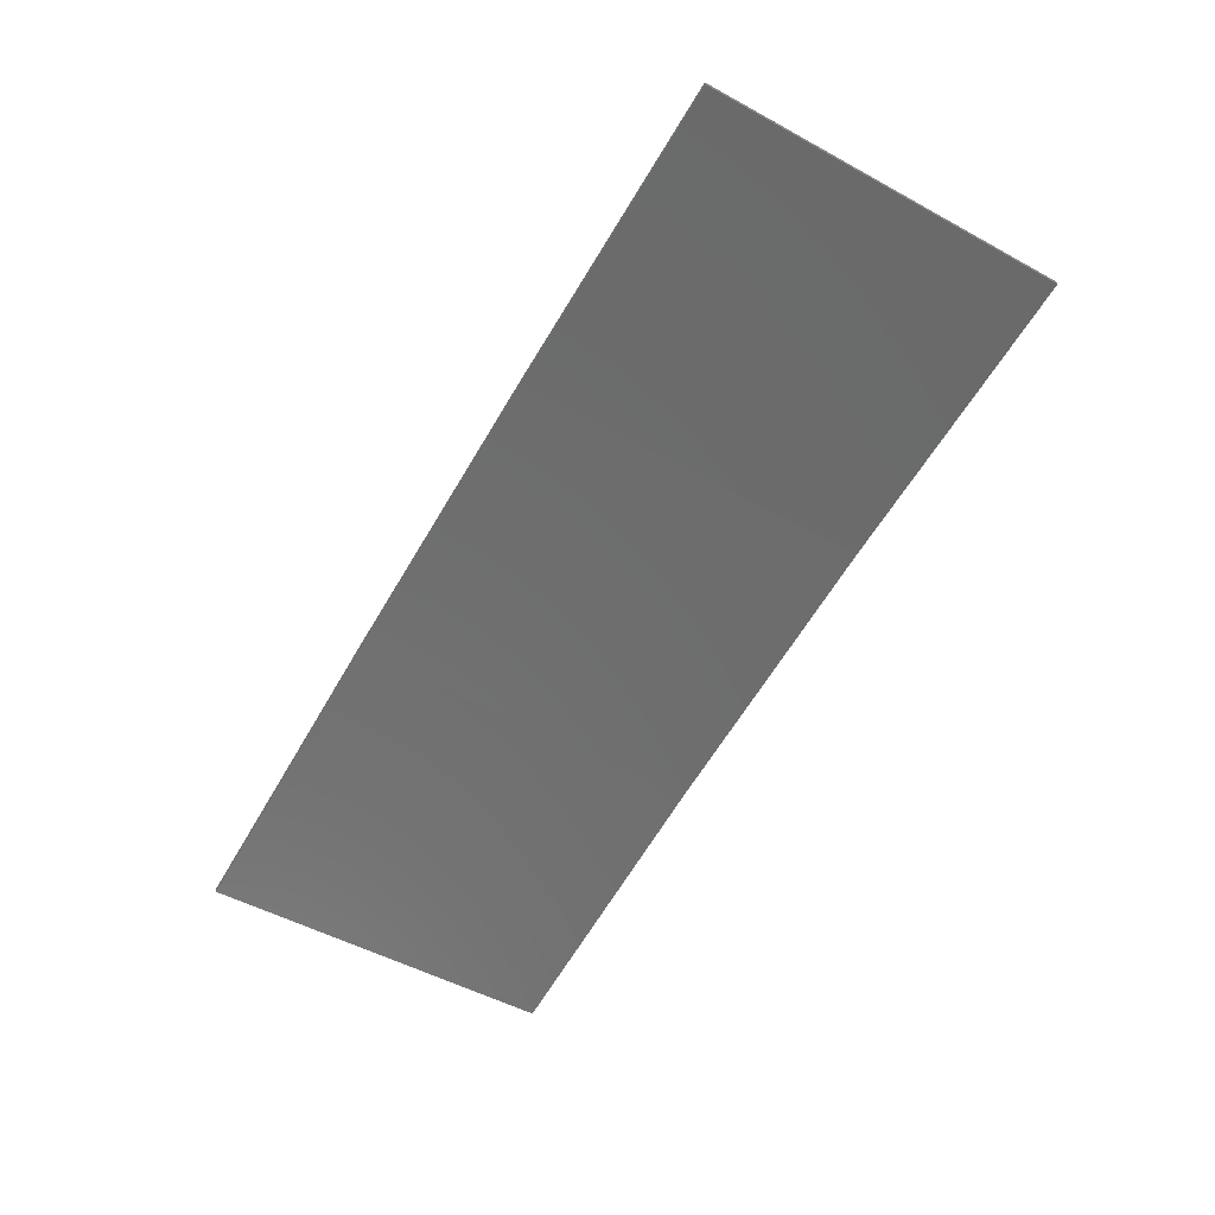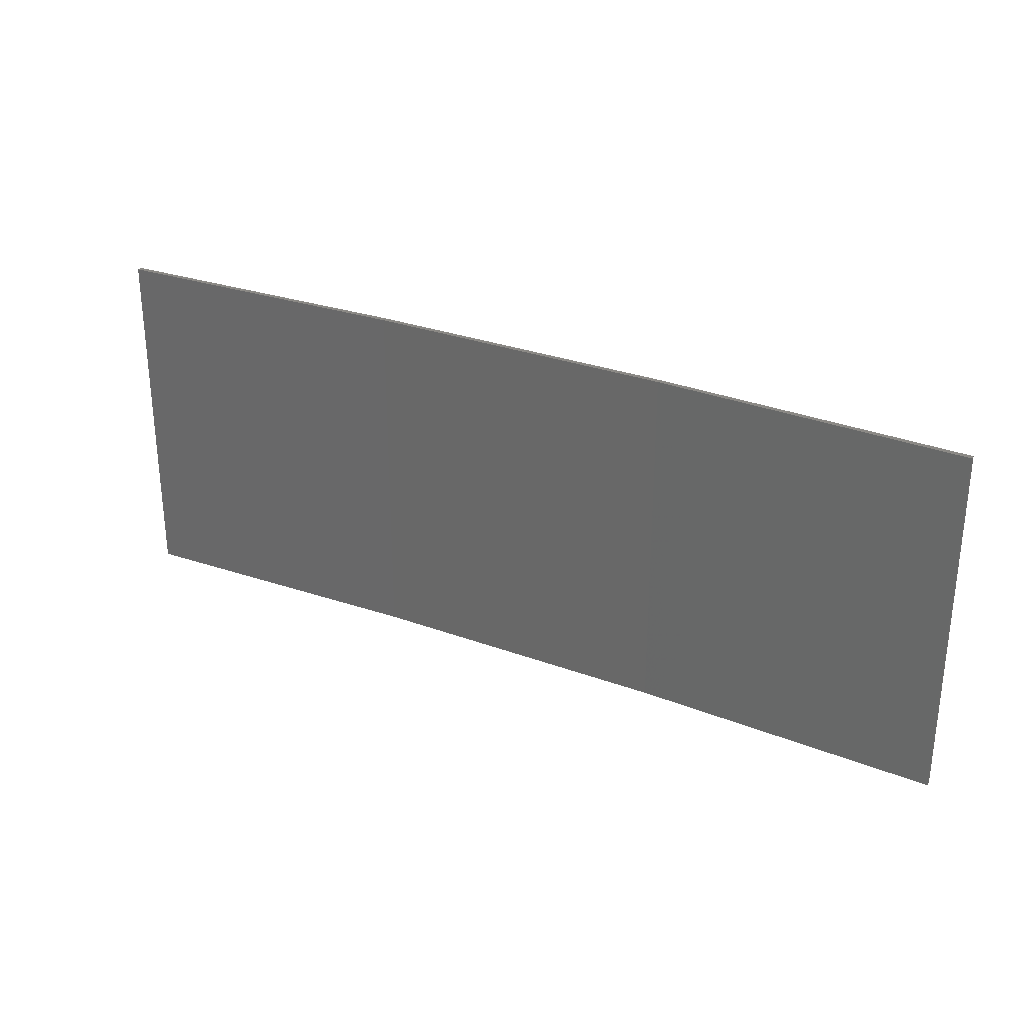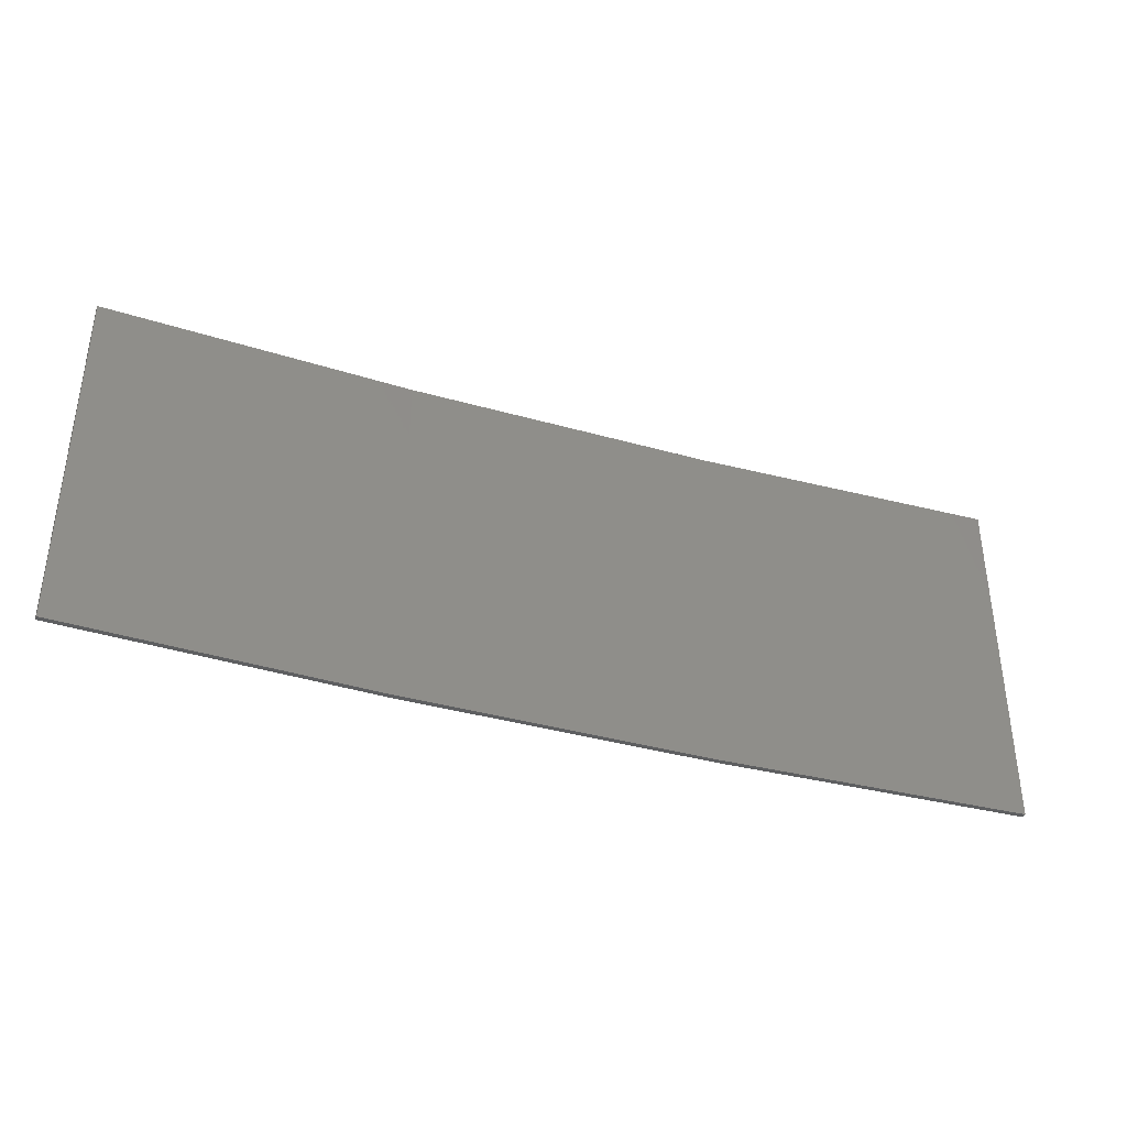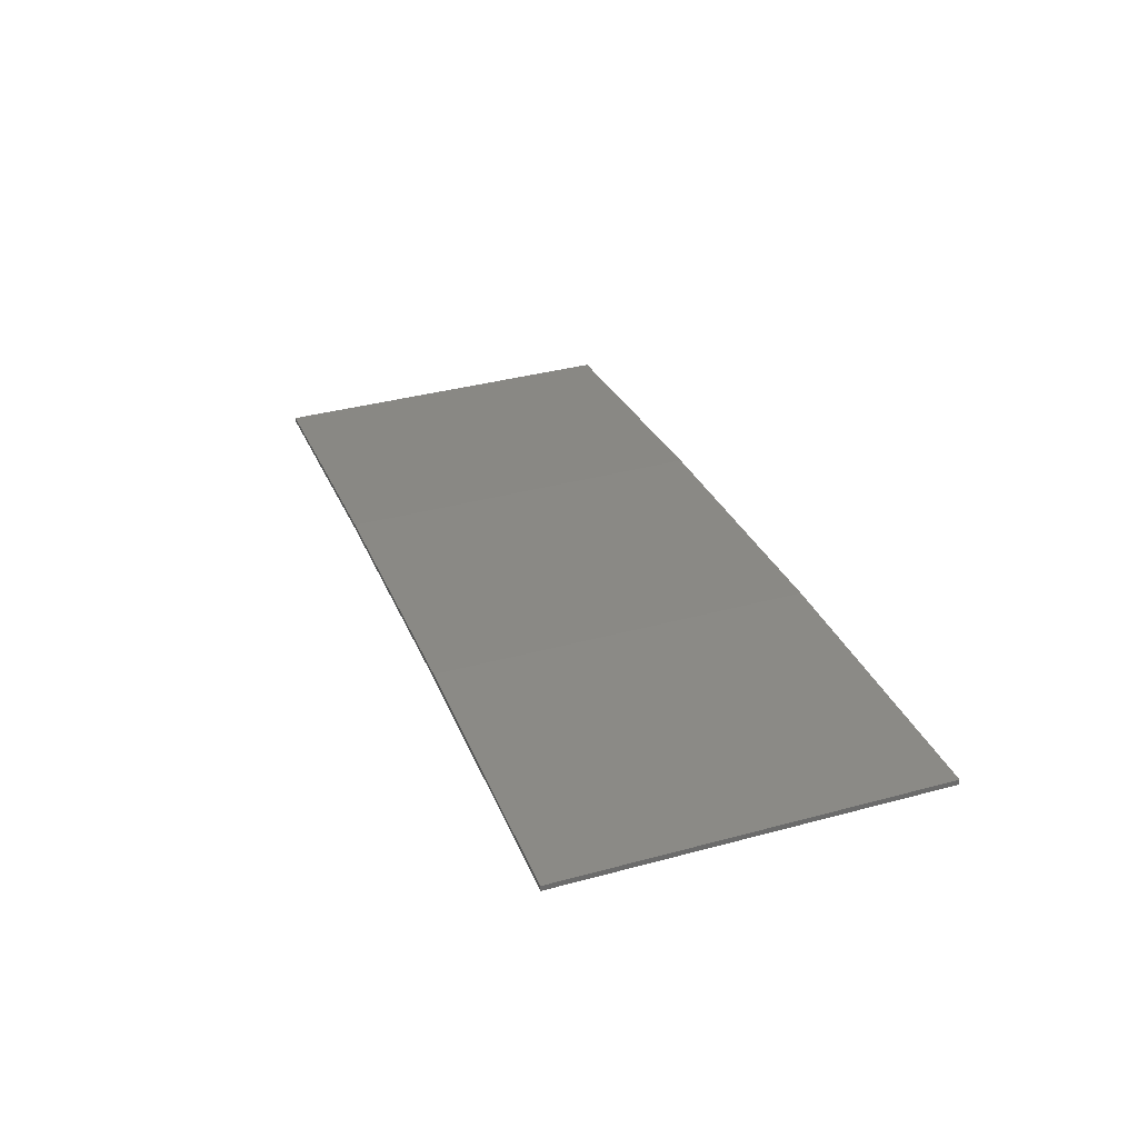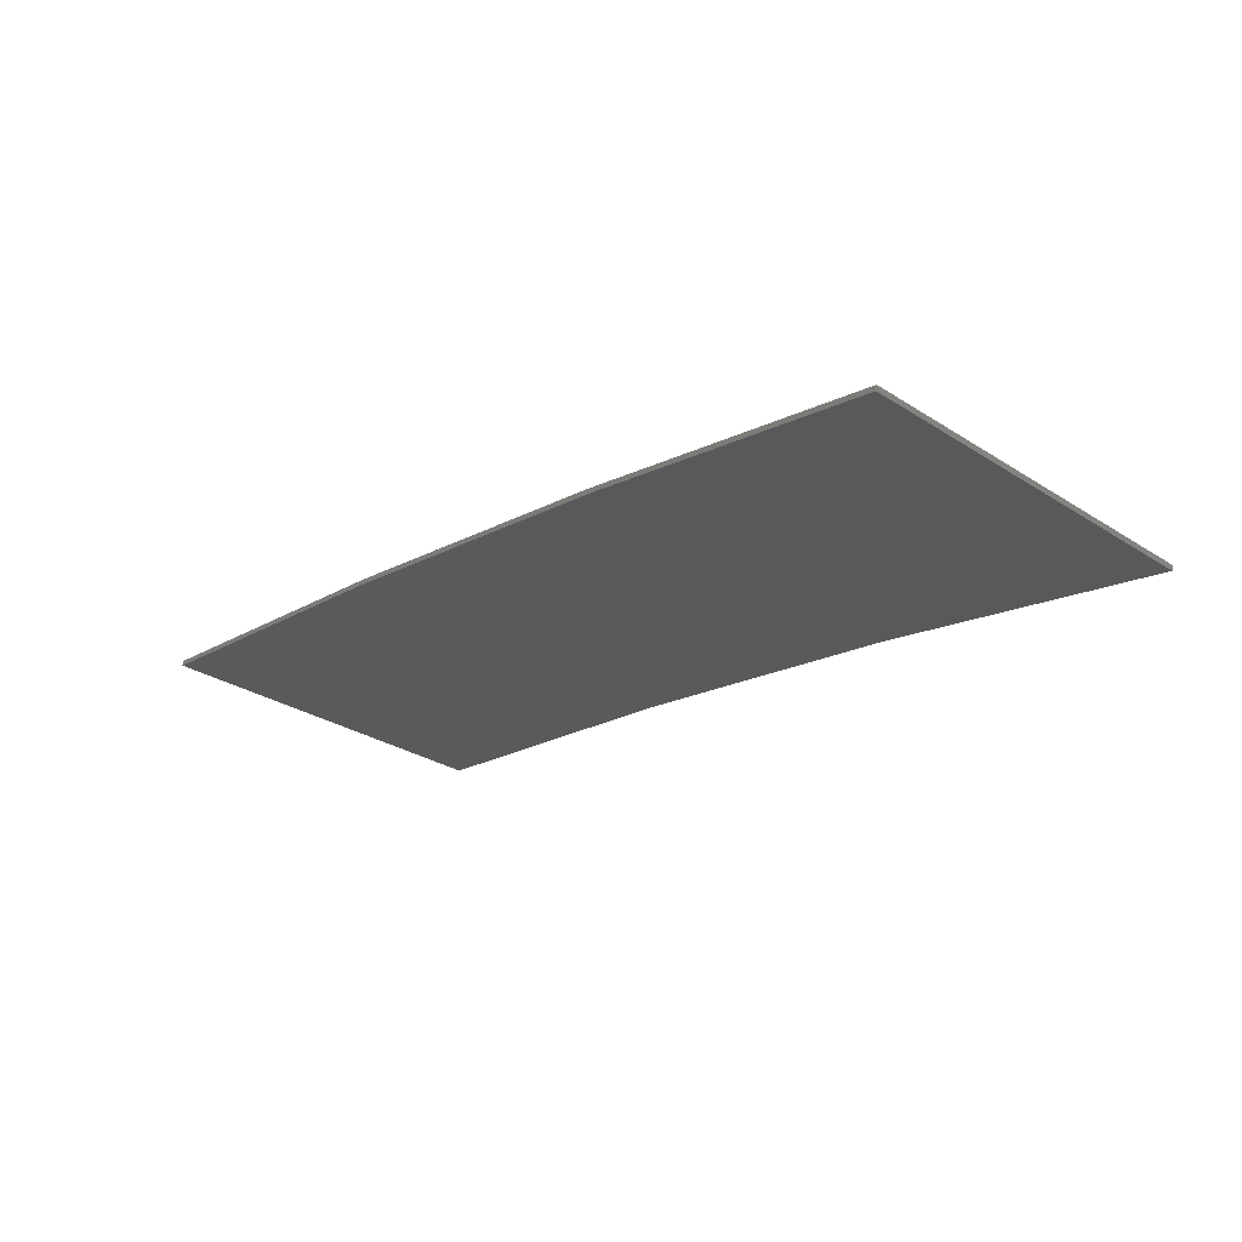
<metadata>
{"format":"stl","ext":"stl","renderer":"f3d","projection":"perspective","resolution":1024,"background":"white","views":[{"elev":-51.3,"azim":59.3,"up":"+Y"},{"elev":29.3,"azim":37.6,"up":"+Z"},{"elev":-38.0,"azim":-10.9,"up":"+Z"},{"elev":38.0,"azim":71.1,"up":"+Y"},{"elev":-29.7,"azim":-132.9,"up":"+Y"}]}
</metadata>
<code>
# stl→obj: 16 verts, 28 faces
v -9.877 3.851 -425.1
v -9.877 3.851 -428.7
v -12.92 3.477 -428.7
v -12.92 3.477 -425.1
v -15.95 2.999 -428.7
v -15.95 2.999 -425.1
v -18.96 2.419 -428.7
v -18.96 2.419 -425.1
v -18.95 2.37 -425.1
v -18.95 2.37 -428.7
v -9.872 3.801 -428.7
v -9.872 3.801 -425.1
v -12.91 3.427 -428.7
v -12.91 3.427 -425.1
v -15.94 2.95 -428.7
v -15.94 2.95 -425.1
f 1 2 3
f 4 3 5
f 4 1 3
f 6 5 7
f 6 4 5
f 8 6 7
f 9 8 7
f 9 7 10
f 11 12 13
f 13 14 15
f 12 14 13
f 15 16 10
f 14 16 15
f 16 9 10
f 1 12 11
f 1 11 2
f 9 16 8
f 16 6 8
f 16 14 6
f 14 4 6
f 14 12 4
f 12 1 4
f 15 10 7
f 5 15 7
f 13 15 5
f 3 13 5
f 11 13 3
f 2 11 3

</code>
